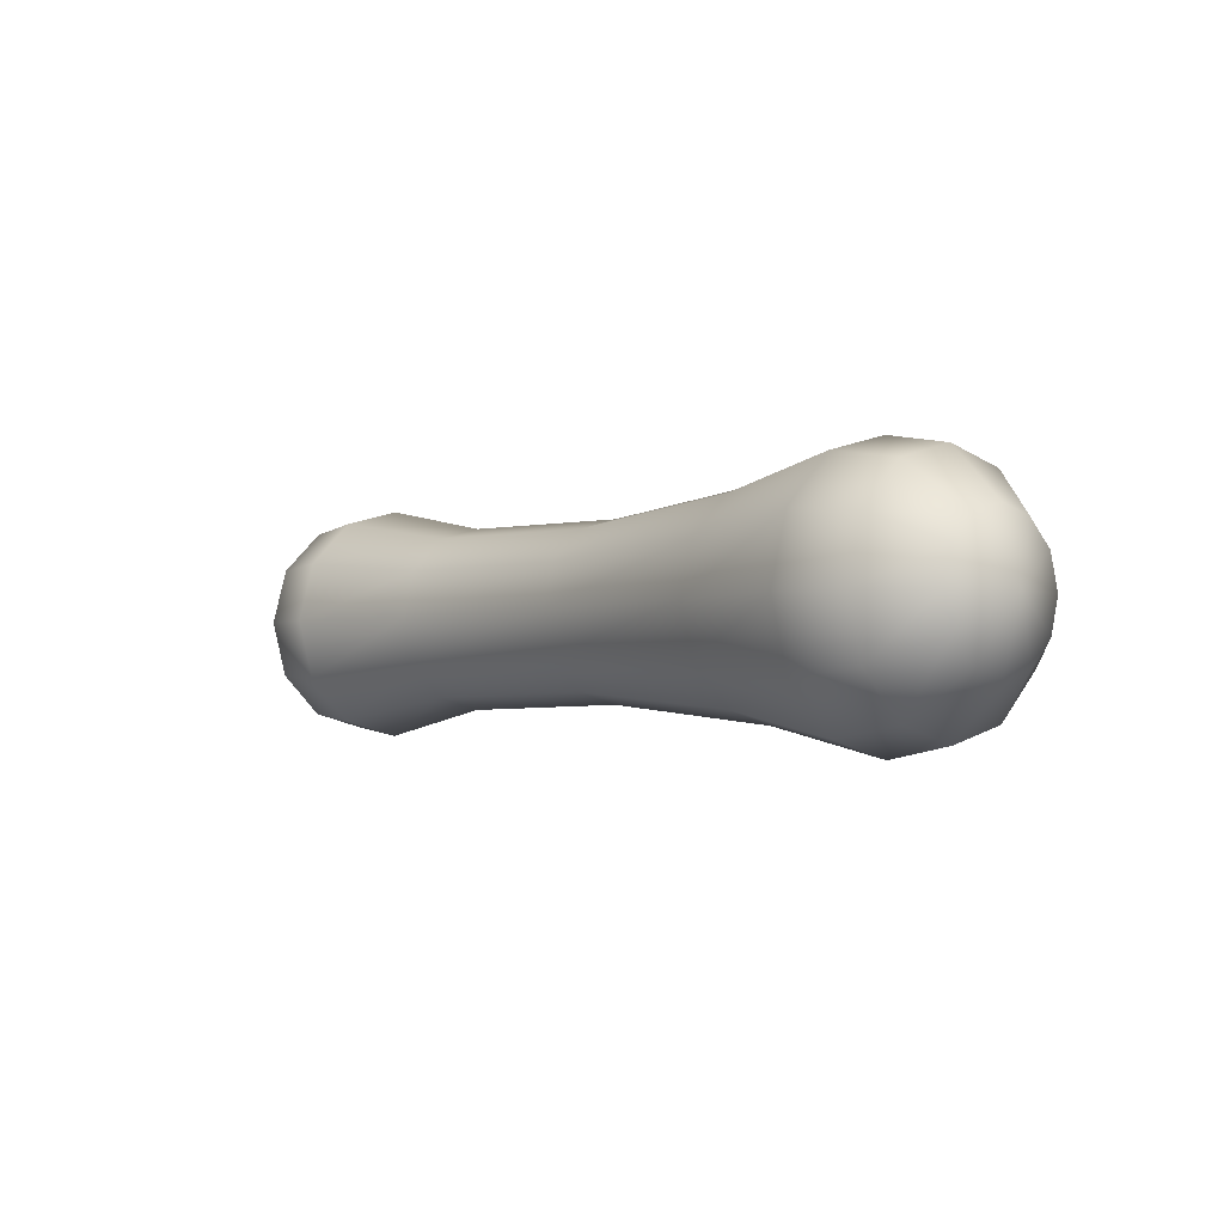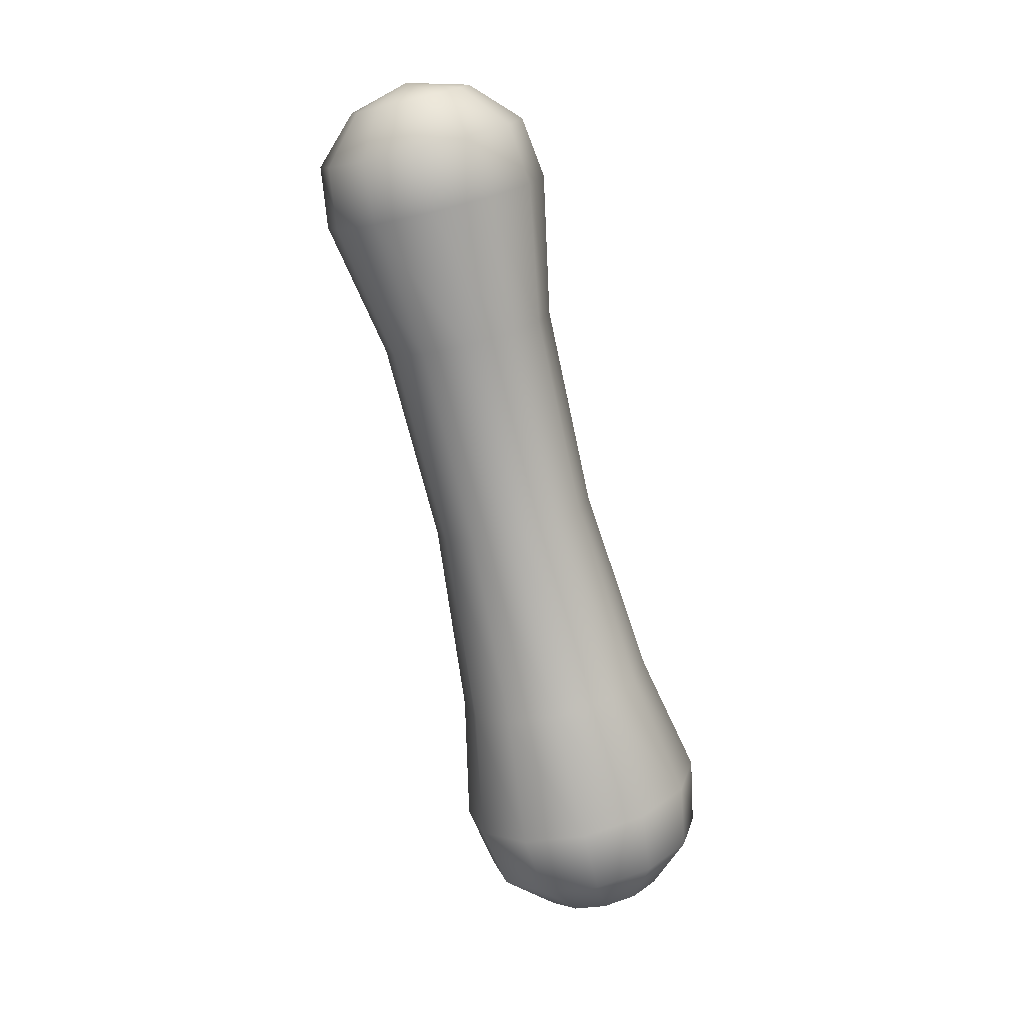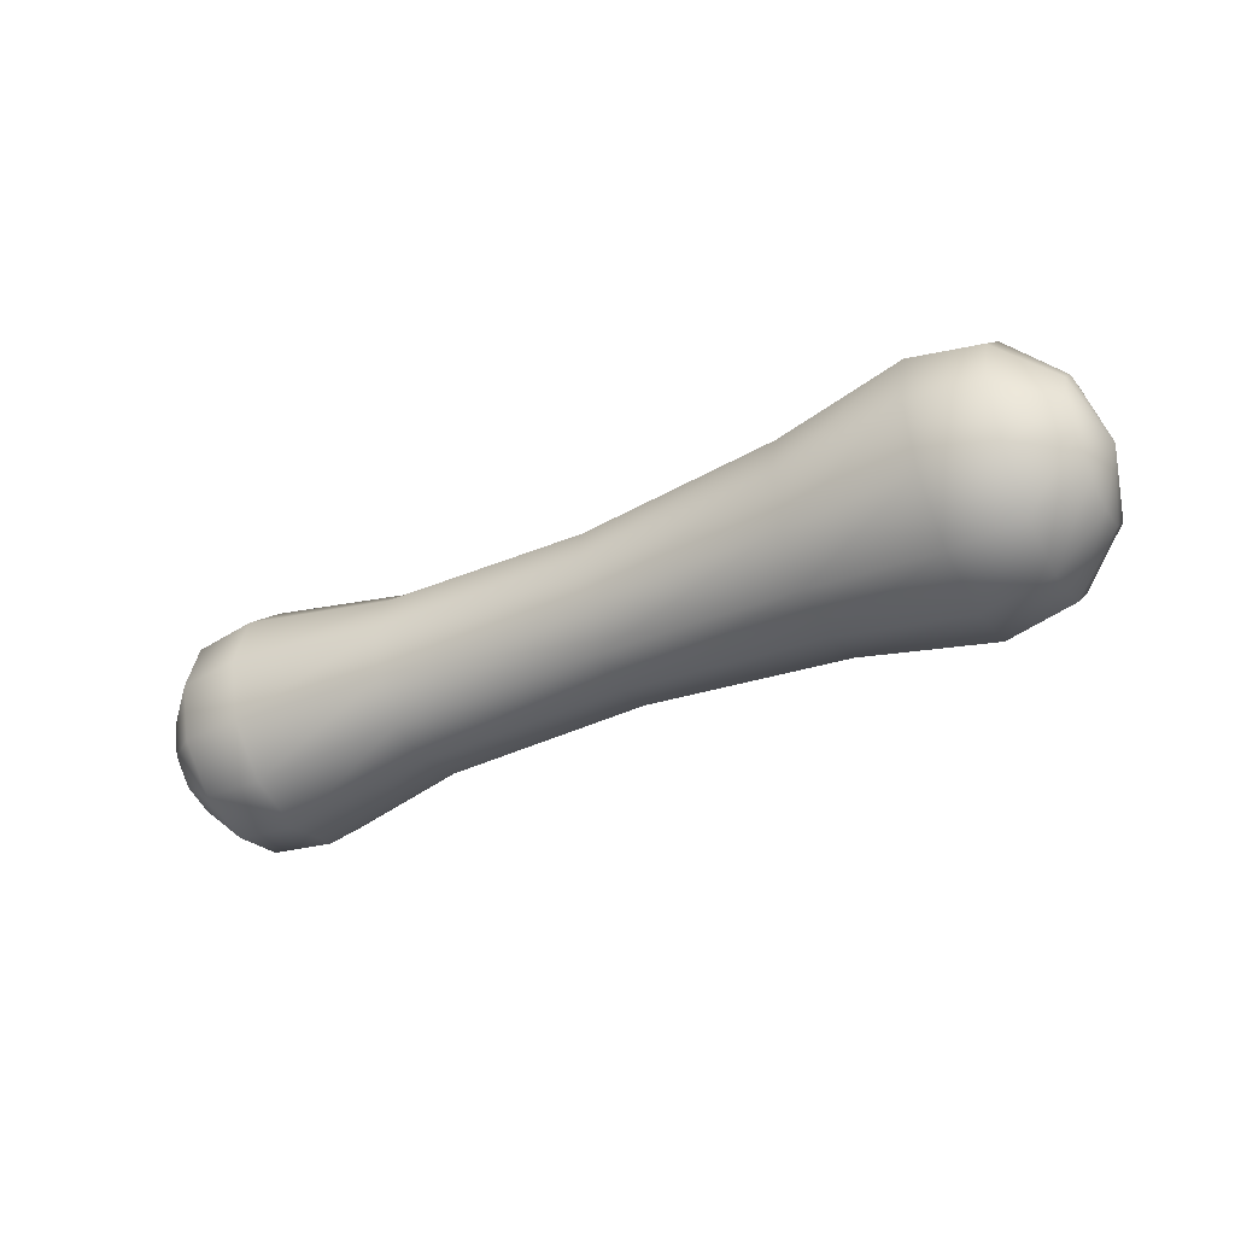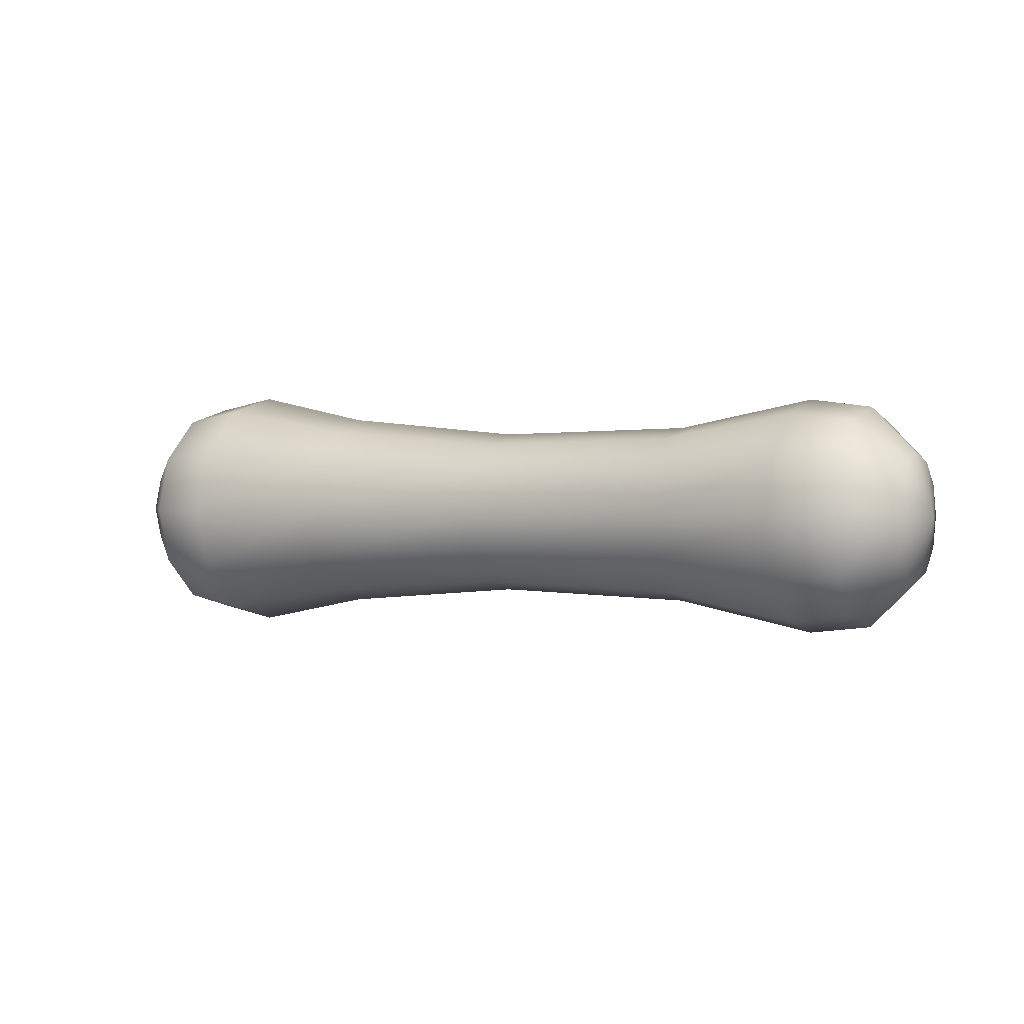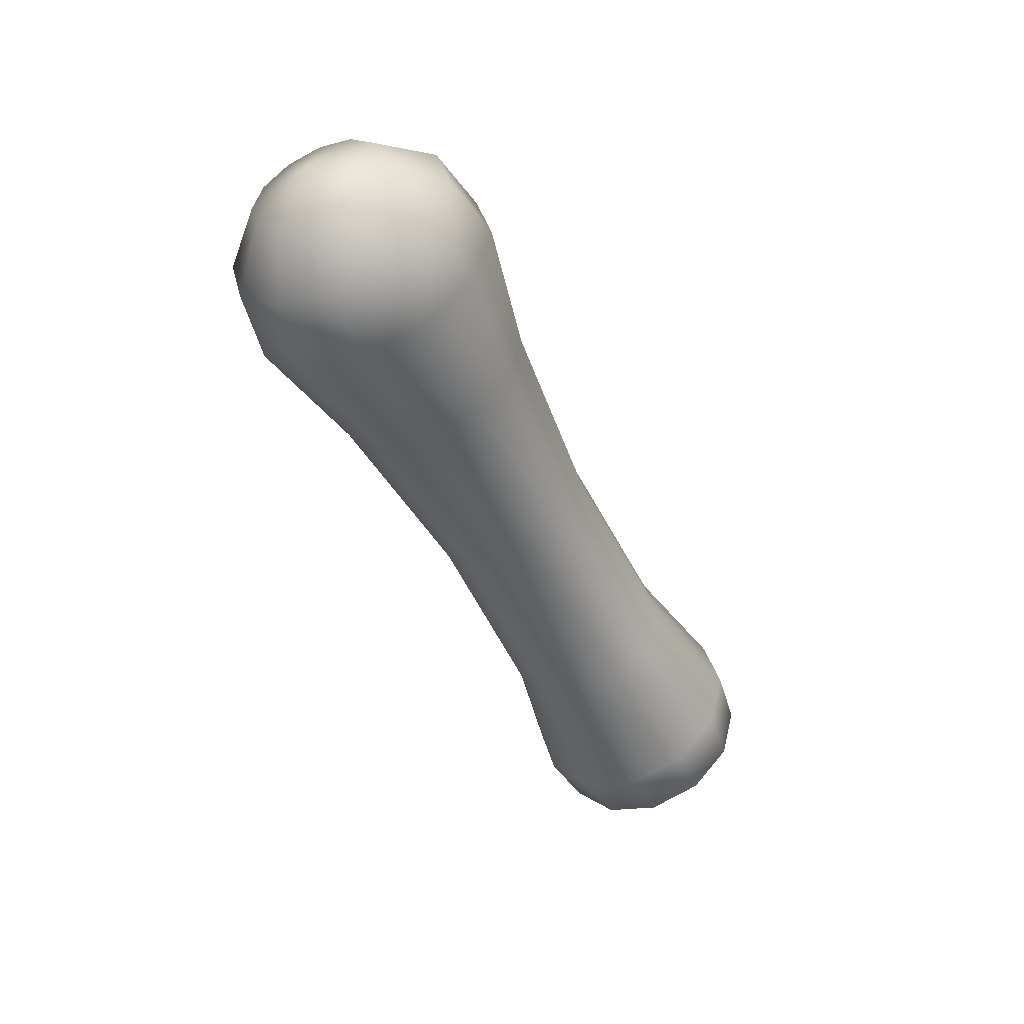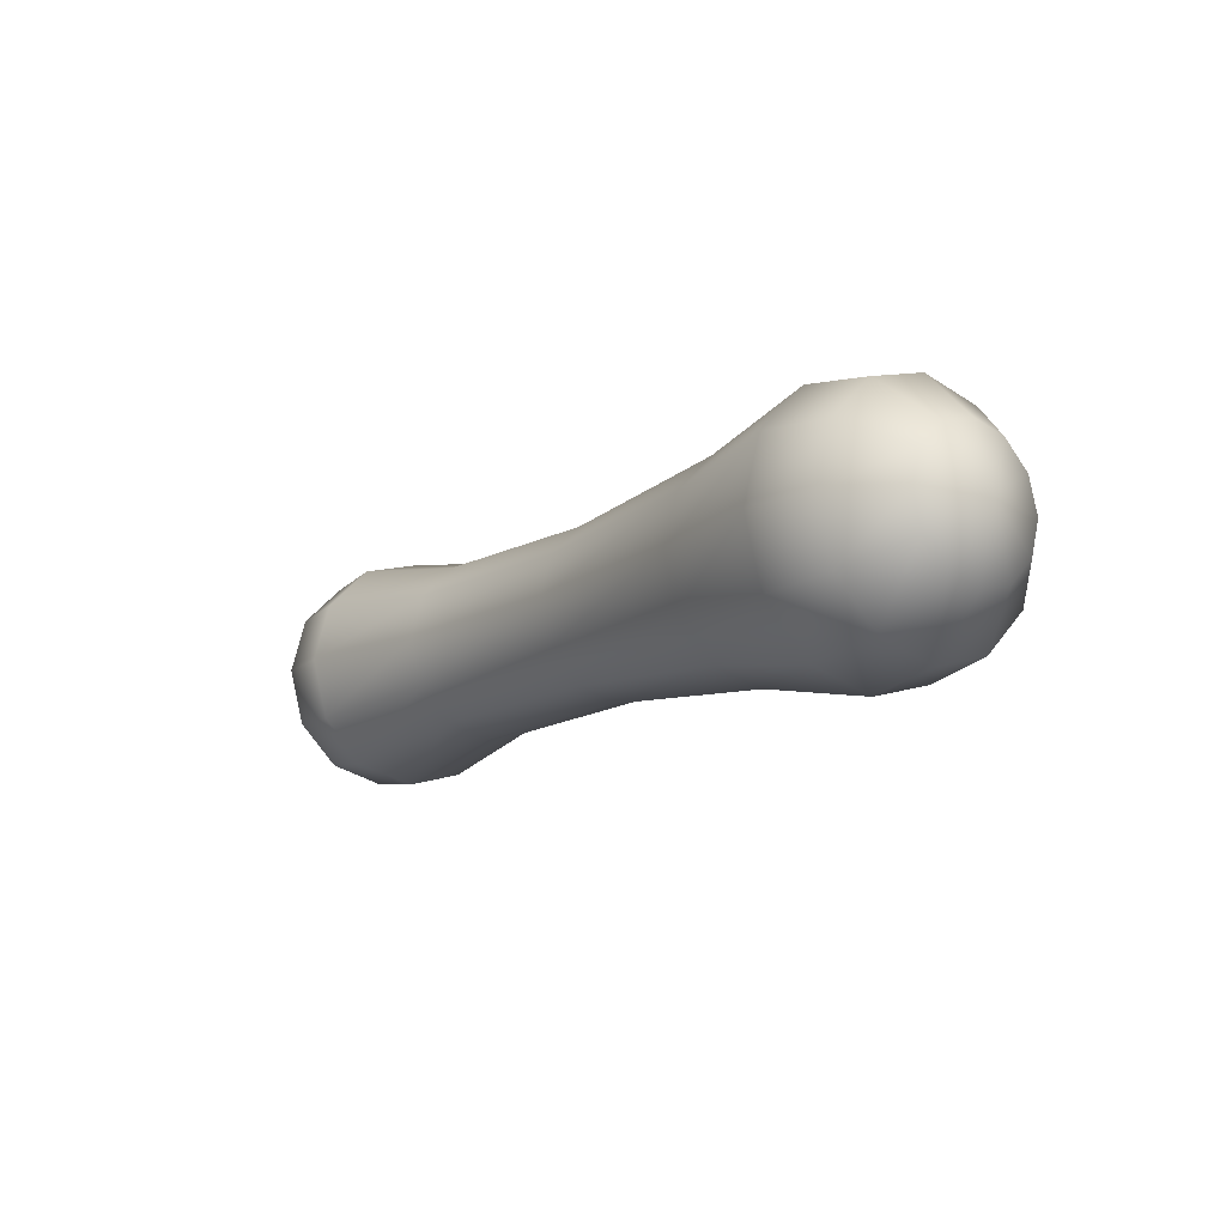
<metadata>
{"format":"obj","ext":"obj","renderer":"f3d","projection":"perspective","resolution":1024,"background":"white","views":[{"elev":-2.7,"azim":-130.8,"up":"+Z"},{"elev":-75.1,"azim":103.4,"up":"+Z"},{"elev":-39.7,"azim":-151.2,"up":"+Z"},{"elev":1.4,"azim":30.3,"up":"+Y"},{"elev":-48.9,"azim":-65.6,"up":"+Z"},{"elev":-13.3,"azim":-127.2,"up":"+Z"}]}
</metadata>
<code>
g default
v 1.753 -0.2065 -0.1191
v 1.753 -0.1193 -0.2064
v 1.753 -0.000151 -0.2383
v 1.753 0.119 -0.2064
v 1.753 0.2062 -0.1191
v 1.753 0.2381 -2e-06
v 1.753 0.2062 0.1191
v 1.753 0.119 0.2064
v 1.753 -0.000151 0.2383
v 1.753 -0.1193 0.2064
v 1.753 -0.2065 0.1191
v 1.753 -0.2384 -2e-06
v 1.579 -0.3576 -0.2064
v 1.579 -0.2065 -0.3574
v 1.579 -0.000151 -0.4127
v 1.579 0.2062 -0.3574
v 1.579 0.3573 -0.2064
v 1.579 0.4126 -2e-06
v 1.579 0.3573 0.2064
v 1.579 0.2062 0.3574
v 1.579 -0.000151 0.4127
v 1.579 -0.2065 0.3574
v 1.579 -0.3576 0.2064
v 1.579 -0.4129 -2e-06
v 1.34 -0.385 -0.2222
v 1.34 -0.2224 -0.3849
v 1.34 -0.000151 -0.4444
v 1.34 0.2221 -0.3849
v 1.34 0.3847 -0.2222
v 1.34 0.4443 -1e-06
v 1.34 0.3847 0.2222
v 1.34 0.2221 0.3849
v 1.34 -0.000151 0.4444
v 1.34 -0.2224 0.3849
v 1.34 -0.385 0.2222
v 1.34 -0.4446 -1e-06
v 0.8022 -0.2965 -0.1711
v 0.8022 -0.1712 -0.2963
v 0.8022 -0.000151 -0.3422
v 0.8022 0.1709 -0.2963
v 0.8022 0.2962 -0.1711
v 0.8022 0.342 1e-06
v 0.8022 0.2962 0.1711
v 0.8022 0.1709 0.2963
v 0.8022 -0.000151 0.3422
v 0.8022 -0.1712 0.2963
v 0.8022 -0.2965 0.1711
v 0.8022 -0.3423 1e-06
v 0.006143 -0.2813 -0.1623
v 0.006142 -0.1625 -0.2811
v 0.006142 -0.000151 -0.3246
v 0.006142 0.1622 -0.2811
v 0.006143 0.281 -0.1623
v 0.006143 0.3245 4e-06
v 0.006144 0.281 0.1623
v 0.006144 0.1622 0.2811
v 0.006144 -0.000151 0.3246
v 0.006144 -0.1625 0.2811
v 0.006144 -0.2813 0.1623
v 0.006143 -0.3248 4e-06
v -0.7601 -0.342 -0.1974
v -0.7601 -0.1975 -0.3419
v -0.7601 -0.000151 -0.3947
v -0.7601 0.1972 -0.3419
v -0.7601 0.3417 -0.1974
v -0.7601 0.3946 6e-06
v -0.7601 0.3417 0.1974
v -0.7601 0.1972 0.3419
v -0.7601 -0.000151 0.3948
v -0.7601 -0.1975 0.3419
v -0.7601 -0.342 0.1974
v -0.7601 -0.3949 6e-06
v -1.255 -0.4304 -0.2484
v -1.255 -0.2486 -0.4302
v -1.255 -0.000151 -0.4968
v -1.255 0.2483 -0.4302
v -1.255 0.4301 -0.2484
v -1.255 0.4967 8e-06
v -1.255 0.4301 0.2484
v -1.255 0.2483 0.4303
v -1.255 -0.000151 0.4968
v -1.255 -0.2486 0.4303
v -1.255 -0.4304 0.2484
v -1.255 -0.497 8e-06
v -1.515 -0.3888 -0.2244
v -1.515 -0.2245 -0.3886
v -1.515 -0.000151 -0.4487
v -1.515 0.2242 -0.3886
v -1.515 0.3885 -0.2244
v -1.515 0.4486 9e-06
v -1.515 0.3885 0.2244
v -1.515 0.2242 0.3886
v -1.515 -0.000151 0.4487
v -1.515 -0.2245 0.3886
v -1.515 -0.3888 0.2244
v -1.515 -0.4489 9e-06
v -1.704 -0.2245 -0.1295
v -1.704 -0.1297 -0.2244
v -1.704 -0.000151 -0.2591
v -1.704 0.1294 -0.2244
v -1.704 0.2242 -0.1295
v -1.704 0.2589 9e-06
v -1.704 0.2242 0.1295
v -1.704 0.1294 0.2244
v -1.704 -0.000151 0.2591
v -1.704 -0.1297 0.2244
v -1.704 -0.2245 0.1295
v -1.704 -0.2592 9e-06
v 1.817 -0.000151 -3e-06
v -1.774 -0.000151 1e-05
g FoodTallLUpperLeg
f 1 13 14 2
f 2 14 15 3
f 3 15 16 4
f 4 16 17 5
f 5 17 18 6
f 6 18 19 7
f 7 19 20 8
f 8 20 21 9
f 9 21 22 10
f 10 22 23 11
f 11 23 24 12
f 12 24 13 1
f 13 25 26 14
f 14 26 27 15
f 15 27 28 16
f 16 28 29 17
f 17 29 30 18
f 18 30 31 19
f 19 31 32 20
f 20 32 33 21
f 21 33 34 22
f 22 34 35 23
f 23 35 36 24
f 24 36 25 13
f 25 37 38 26
f 26 38 39 27
f 27 39 40 28
f 28 40 41 29
f 29 41 42 30
f 30 42 43 31
f 31 43 44 32
f 32 44 45 33
f 33 45 46 34
f 34 46 47 35
f 35 47 48 36
f 36 48 37 25
f 37 49 50 38
f 38 50 51 39
f 39 51 52 40
f 40 52 53 41
f 41 53 54 42
f 42 54 55 43
f 43 55 56 44
f 44 56 57 45
f 45 57 58 46
f 46 58 59 47
f 47 59 60 48
f 48 60 49 37
f 49 61 62 50
f 50 62 63 51
f 51 63 64 52
f 52 64 65 53
f 53 65 66 54
f 54 66 67 55
f 55 67 68 56
f 56 68 69 57
f 57 69 70 58
f 58 70 71 59
f 59 71 72 60
f 60 72 61 49
f 61 73 74 62
f 62 74 75 63
f 63 75 76 64
f 64 76 77 65
f 65 77 78 66
f 66 78 79 67
f 67 79 80 68
f 68 80 81 69
f 69 81 82 70
f 70 82 83 71
f 71 83 84 72
f 72 84 73 61
f 73 85 86 74
f 74 86 87 75
f 75 87 88 76
f 76 88 89 77
f 77 89 90 78
f 78 90 91 79
f 79 91 92 80
f 80 92 93 81
f 81 93 94 82
f 82 94 95 83
f 83 95 96 84
f 84 96 85 73
f 85 97 98 86
f 86 98 99 87
f 87 99 100 88
f 88 100 101 89
f 89 101 102 90
f 90 102 103 91
f 91 103 104 92
f 92 104 105 93
f 93 105 106 94
f 94 106 107 95
f 95 107 108 96
f 96 108 97 85
f 2 109 1
f 3 109 2
f 4 109 3
f 5 109 4
f 6 109 5
f 7 109 6
f 8 109 7
f 9 109 8
f 10 109 9
f 11 109 10
f 12 109 11
f 1 109 12
f 97 110 98
f 98 110 99
f 99 110 100
f 100 110 101
f 101 110 102
f 102 110 103
f 103 110 104
f 104 110 105
f 105 110 106
f 106 110 107
f 107 110 108
f 108 110 97

</code>
